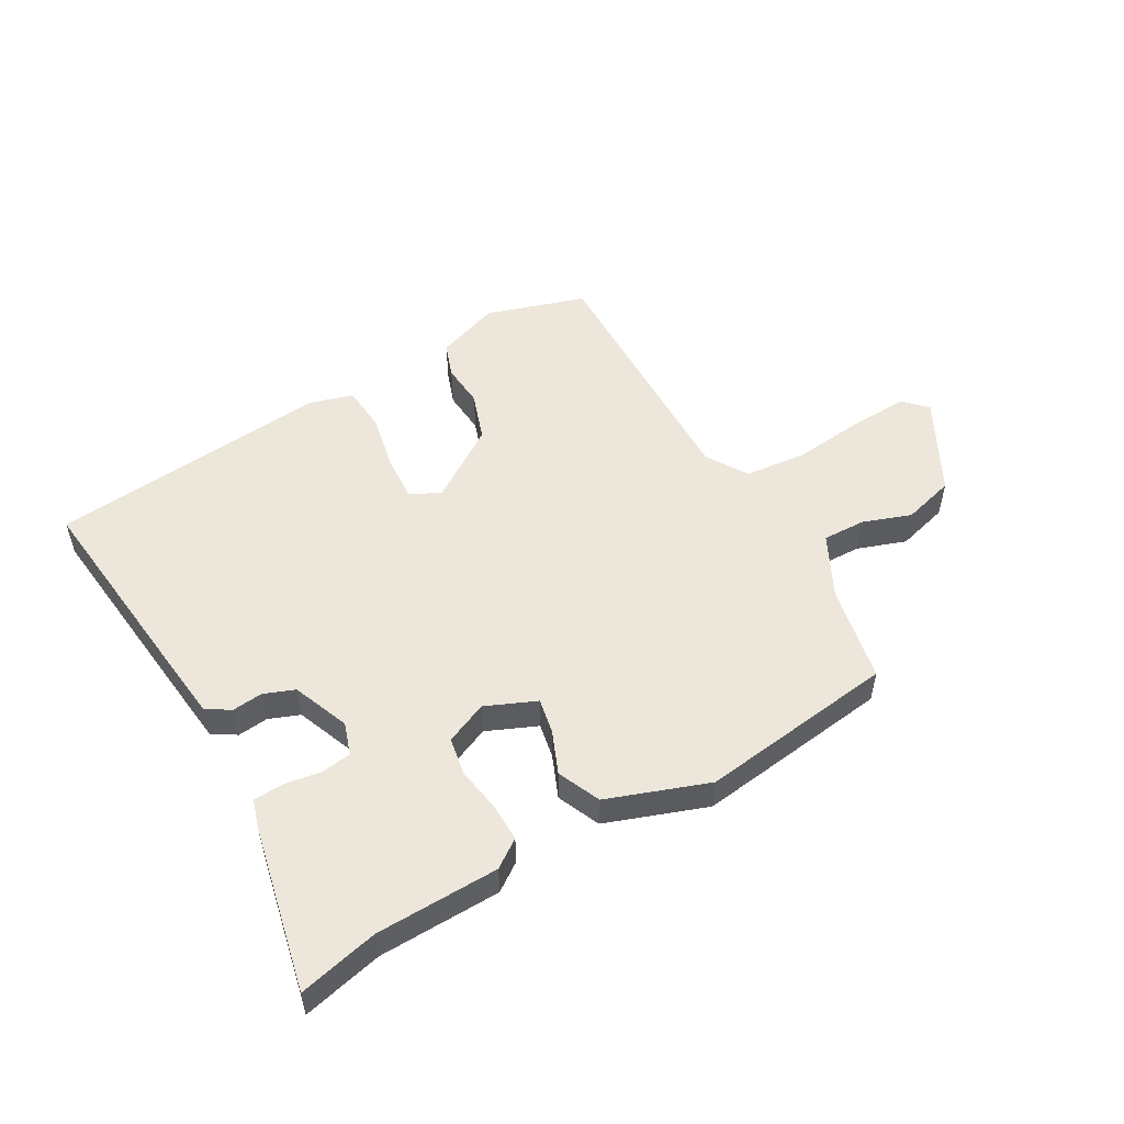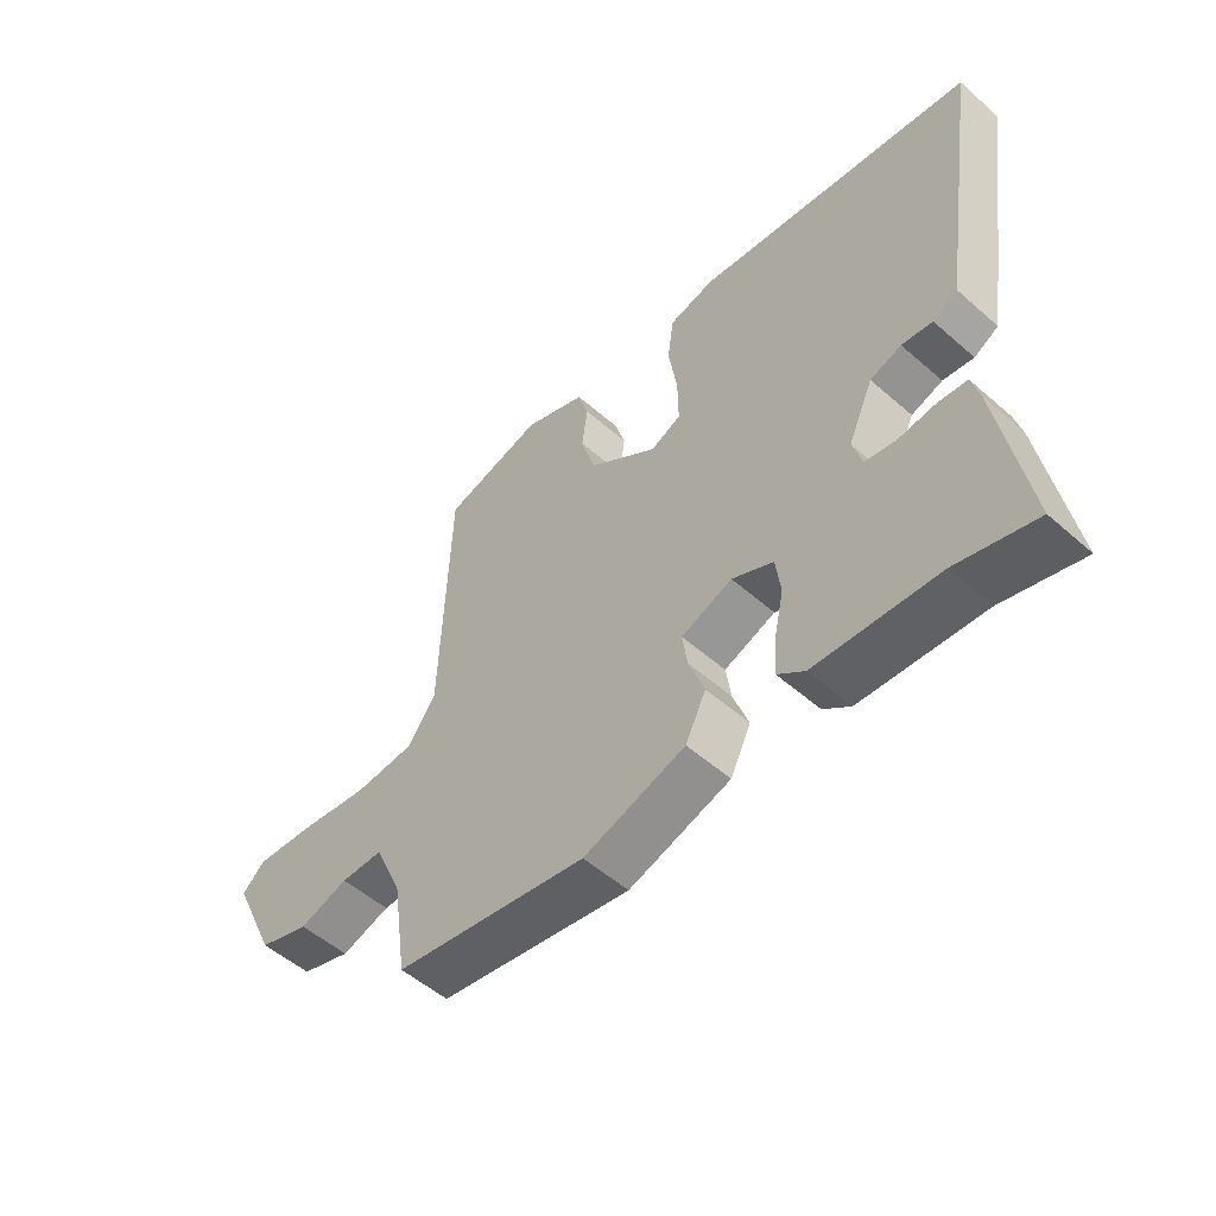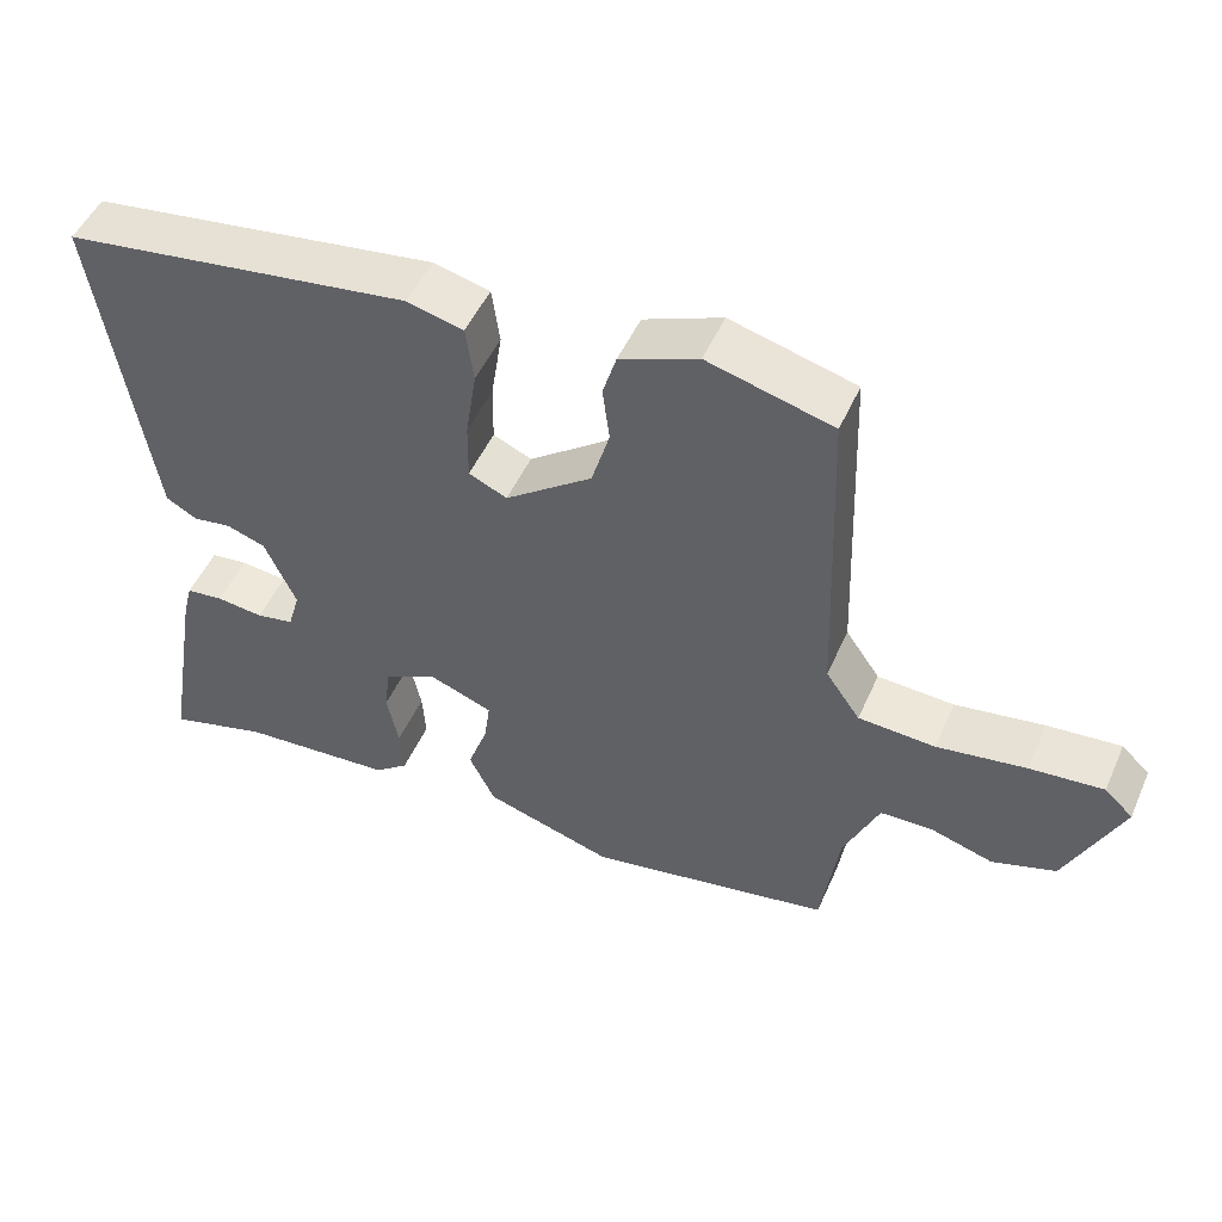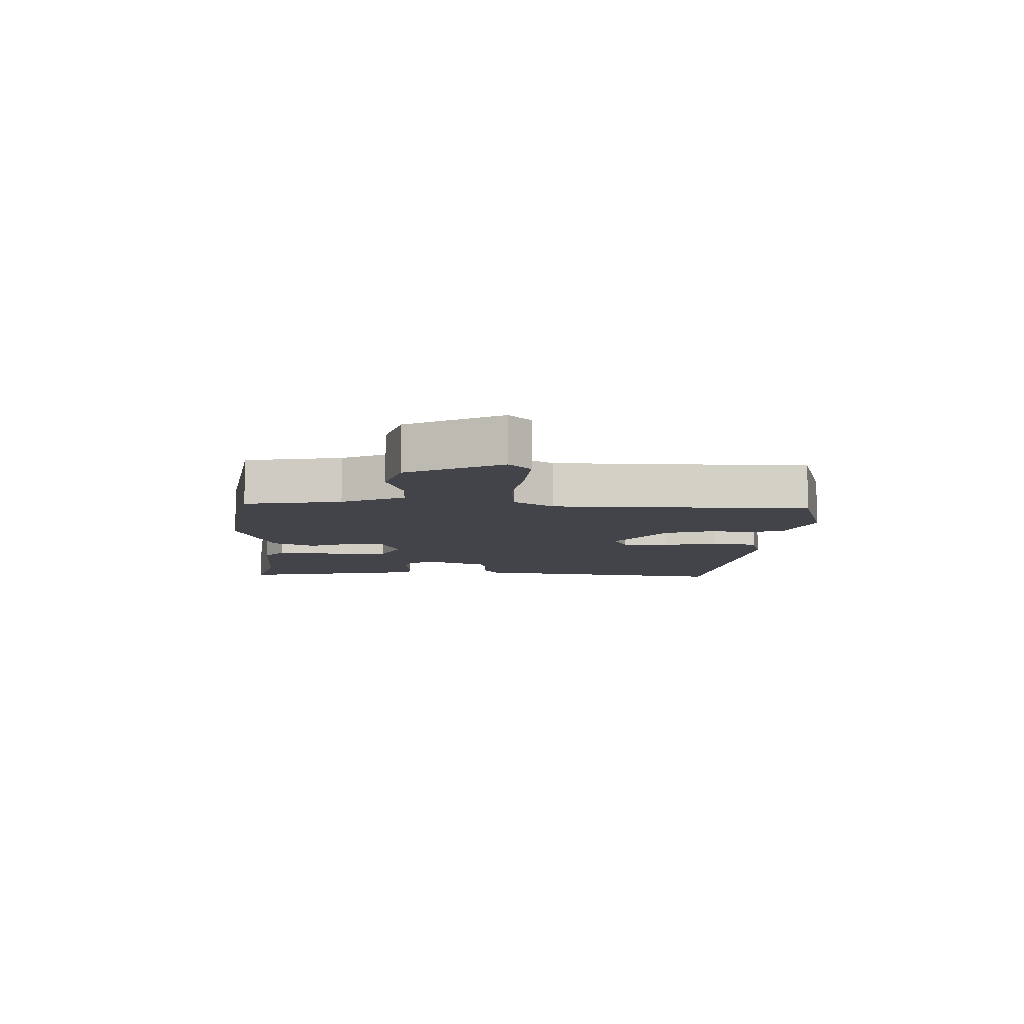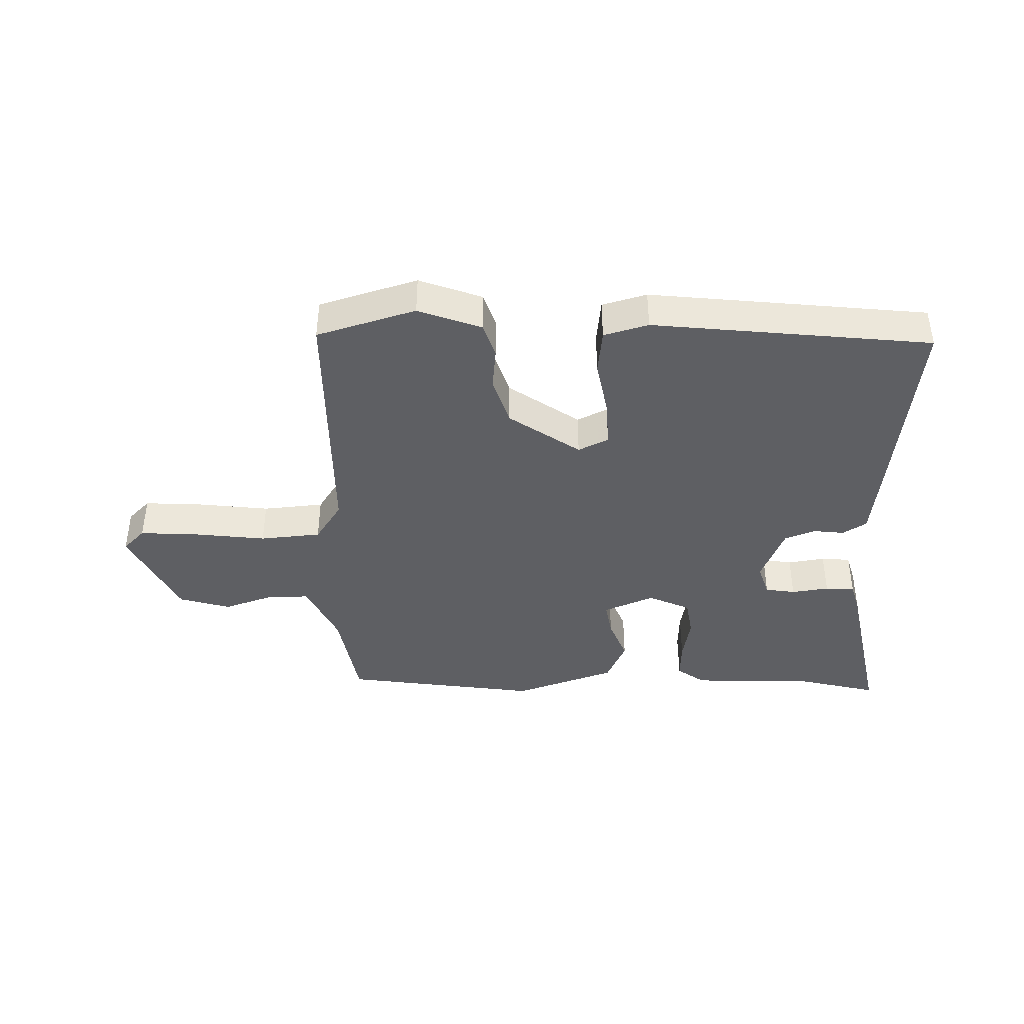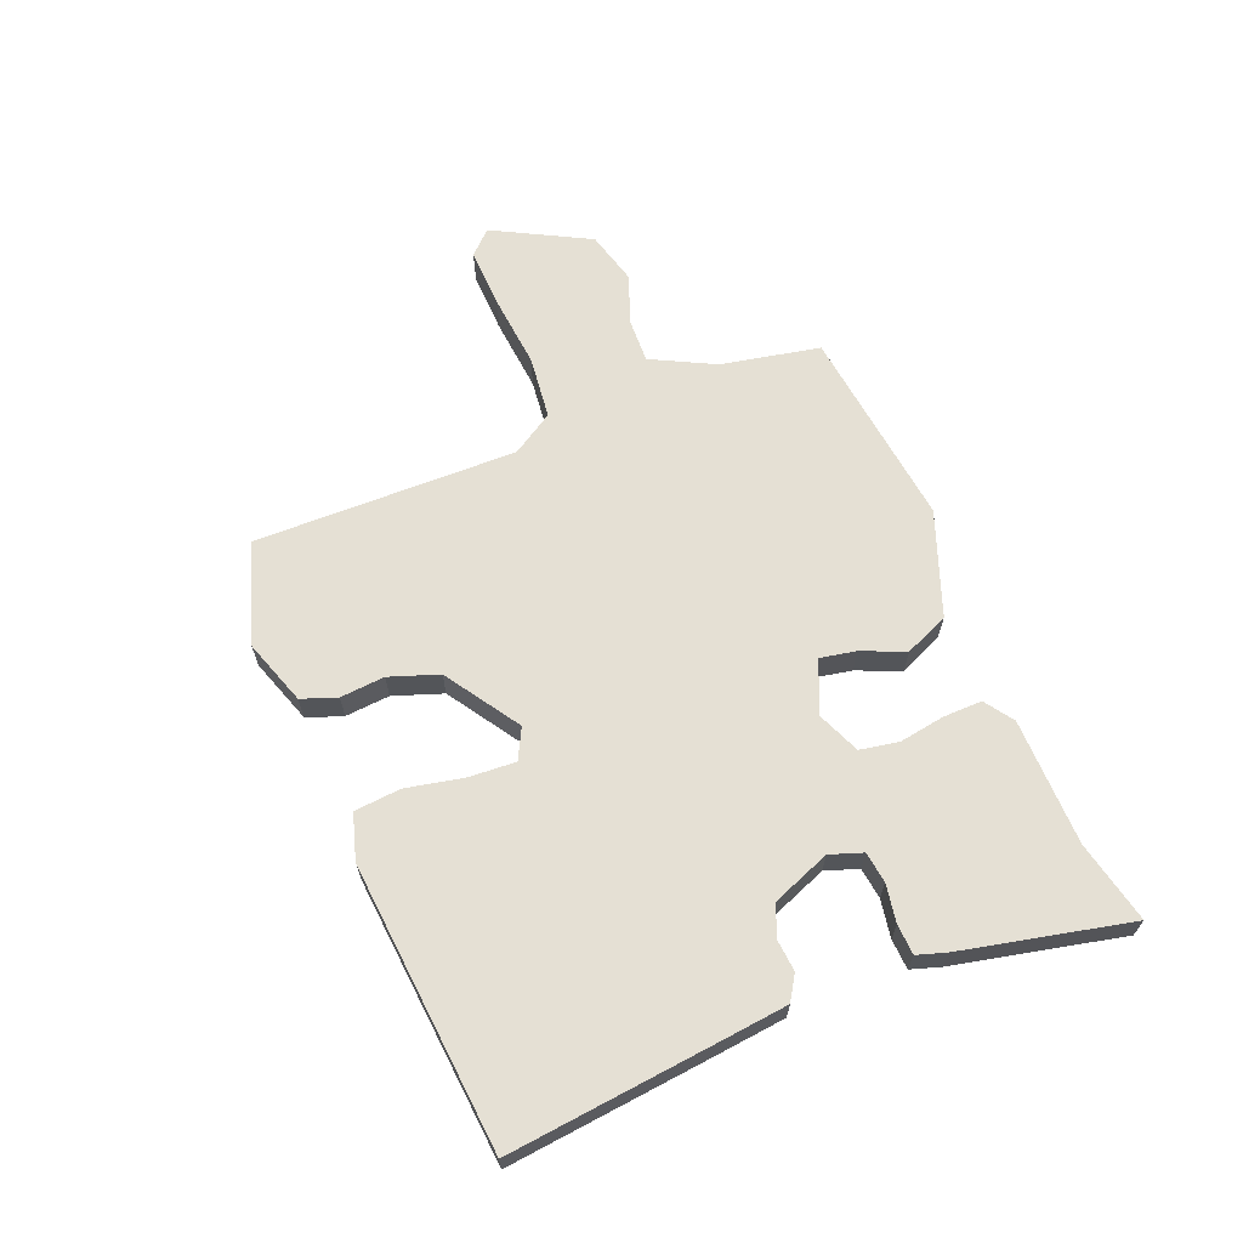
<metadata>
{"format":"obj","ext":"obj","renderer":"f3d","projection":"perspective","resolution":1024,"background":"white","views":[{"elev":53.1,"azim":152.8,"up":"+Y"},{"elev":-52.7,"azim":46.7,"up":"+Z"},{"elev":49.6,"azim":-156.6,"up":"+Z"},{"elev":-8.5,"azim":-91.0,"up":"+Y"},{"elev":-41.5,"azim":2.9,"up":"+Y"},{"elev":65.5,"azim":70.8,"up":"+Y"}]}
</metadata>
<code>
v 0.506 0.07 -0.502
v 0.38 0.07 -0.467
v 0.183 0.07 -0.454
v 0.14 0.07 -0.421
v 0.144 0.07 -0.36
v 0.159 0.07 -0.29
v 0.151 0.07 -0.229
v 0.085 0.07 -0.197
v 0.003 0.07 -0.228
v 0.011 0.07 -0.284
v 0.036 0.07 -0.353
v 0.003 0.07 -0.42
v -0.161 0.07 -0.471
v -0.472 0.07 -0.417
v -0.495 0.07 -0.262
v -0.54 0.07 -0.161
v -0.608 0.07 -0.16
v -0.687 0.07 -0.184
v -0.768 0.07 -0.158
v -0.839 0.07 -0.006
v -0.803 0.07 0.028
v -0.709 0.07 0.02
v -0.595 0.07 0.003
v -0.497 0.07 0.009
v -0.453 0.07 0.072
v -0.439 0.07 0.482
v -0.279 0.07 0.525
v -0.179 0.07 0.485
v -0.162 0.07 0.429
v -0.171 0.07 0.36
v -0.148 0.07 0.282
v -0.037 0.07 0.201
v 0.012 0.07 0.223
v 0.011 0.07 0.297
v -0.003 0.07 0.387
v 0.007 0.07 0.459
v 0.079 0.07 0.477
v 0.524 0.07 0.416
v 0.473 0.07 0.089
v 0.457 0.07 -0.011
v 0.418 0.07 -0.033
v 0.369 0.07 -0.026
v 0.319 0.07 -0.043
v 0.279 0.07 -0.132
v 0.294 0.07 -0.184
v 0.342 0.07 -0.193
v 0.402 0.07 -0.186
v 0.449 0.07 -0.191
v 0.461 0.07 -0.237
v 0.506 0 -0.502
v 0.38 0 -0.467
v 0.183 0 -0.454
v 0.14 0 -0.421
v 0.144 0 -0.36
v 0.159 0 -0.29
v 0.151 0 -0.229
v 0.085 0 -0.197
v 0.003 0 -0.228
v 0.011 0 -0.284
v 0.036 0 -0.353
v 0.003 0 -0.42
v -0.161 0 -0.471
v -0.472 0 -0.417
v -0.495 0 -0.262
v -0.54 0 -0.161
v -0.608 0 -0.16
v -0.687 0 -0.184
v -0.768 0 -0.158
v -0.839 0 -0.006
v -0.803 0 0.028
v -0.709 0 0.02
v -0.595 0 0.003
v -0.497 0 0.009
v -0.453 0 0.072
v -0.439 0 0.482
v -0.279 0 0.525
v -0.179 0 0.485
v -0.162 0 0.429
v -0.171 0 0.36
v -0.148 0 0.282
v -0.037 0 0.201
v 0.012 0 0.223
v 0.011 0 0.297
v -0.003 0 0.387
v 0.007 0 0.459
v 0.079 0 0.477
v 0.524 0 0.416
v 0.473 0 0.089
v 0.457 0 -0.011
v 0.418 0 -0.033
v 0.369 0 -0.026
v 0.319 0 -0.043
v 0.279 0 -0.132
v 0.294 0 -0.184
v 0.342 0 -0.193
v 0.402 0 -0.186
v 0.449 0 -0.191
v 0.461 0 -0.237
f 46 47 48 49
f 45 46 49 1
f 39 40 41 42
f 39 42 43
f 38 39 43
f 37 38 43 44
f 34 35 36 37
f 33 34 37 44
f 27 28 29 30
f 25 26 27 30
f 24 25 30 31
f 20 21 22 23
f 18 19 20 23
f 17 18 23 24
f 16 17 24 31
f 12 13 14 15
f 10 11 12 15
f 9 10 15 16
f 8 9 16 31
f 3 4 5 6
f 2 3 6 7
f 45 1 2 7
f 32 33 44 45
f 31 32 45
f 7 8 31 45
f 98 97 96 95
f 50 98 95 94
f 91 90 89 88
f 92 91 88
f 92 88 87
f 93 92 87 86
f 86 85 84 83
f 93 86 83 82
f 79 78 77 76
f 79 76 75 74
f 80 79 74 73
f 72 71 70 69
f 72 69 68 67
f 73 72 67 66
f 80 73 66 65
f 64 63 62 61
f 64 61 60 59
f 65 64 59 58
f 80 65 58 57
f 55 54 53 52
f 56 55 52 51
f 56 51 50 94
f 94 93 82 81
f 94 81 80
f 94 80 57 56
f 1 50 51 2
f 2 51 52 3
f 3 52 53 4
f 4 53 54 5
f 5 54 55 6
f 6 55 56 7
f 7 56 57 8
f 8 57 58 9
f 9 58 59 10
f 10 59 60 11
f 11 60 61 12
f 12 61 62 13
f 13 62 63 14
f 14 63 64 15
f 15 64 65 16
f 16 65 66 17
f 17 66 67 18
f 18 67 68 19
f 19 68 69 20
f 20 69 70 21
f 21 70 71 22
f 22 71 72 23
f 23 72 73 24
f 24 73 74 25
f 25 74 75 26
f 26 75 76 27
f 27 76 77 28
f 28 77 78 29
f 29 78 79 30
f 30 79 80 31
f 31 80 81 32
f 32 81 82 33
f 33 82 83 34
f 34 83 84 35
f 35 84 85 36
f 36 85 86 37
f 37 86 87 38
f 38 87 88 39
f 39 88 89 40
f 40 89 90 41
f 41 90 91 42
f 42 91 92 43
f 43 92 93 44
f 44 93 94 45
f 45 94 95 46
f 46 95 96 47
f 47 96 97 48
f 48 97 98 49
f 49 98 50 1

</code>
